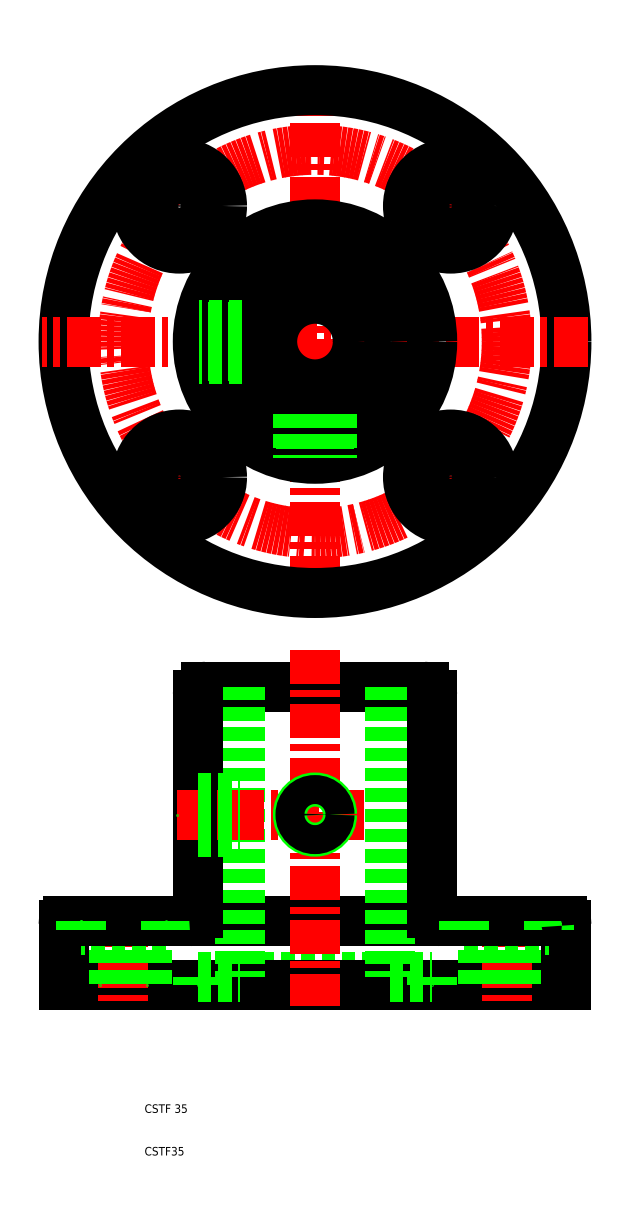
<metadata>
{"format":"dxf","ext":"dxf","renderer":"ezdxf+matplotlib","layout":"modelspace","background":"white","min_lineweight":24,"dpi":150}
</metadata>
<code>
0
SECTION
2
ENTITIES
0
LINE
8
CENTER
10
50
20
265
30
0
11
50
21
137
31
0
0
CIRCLE
8
0
10
50
20
201
30
0
40
59
0
LINE
8
0
10
32.5
20
52
30
0
11
67.5
21
52
31
0
0
LINE
8
0
10
24.5
20
120
30
0
11
75.5
21
120
31
0
0
LINE
8
0
10
-9
20
50
30
0
11
109
21
50
31
0
0
LINE
8
0
10
20.5
20
65
30
0
11
79.5
21
65
31
0
0
LINE
8
CENTER
10
5
20
70
30
0
11
5
21
45
31
0
0
LINE
8
CENTER
10
50
20
128.7
30
0
11
50
21
45
31
0
0
LINE
8
0
10
-0.5
20
63
30
0
11
-0.5
21
50
31
0
0
LINE
8
0
10
10.5
20
63
30
0
11
10.5
21
50
31
0
0
LINE
8
0
10
32.5
20
120
30
0
11
32.5
21
52
31
0
0
LINE
8
0
10
-9
20
64
30
0
11
-9
21
50
31
0
0
POINT
8
0
10
-9
20
50
30
0
0
POINT
8
0
10
-9
20
50
30
0
0
POINT
8
0
10
-0.5
20
50
30
0
0
TEXT
8
0
10
10
20
10
30
0
40
2
1
CSTF35
0
TEXT
8
0
10
10
20
20
30
0
40
2
1
CSTF 35
0
POINT
8
0
10
10.5
20
50
30
0
0
LINE
8
0
10
22.5
20
52
30
0
11
32.5
21
52
31
0
0
POINT
8
0
10
22.5
20
50
30
0
0
LINE
8
0
10
22.5
20
52
30
0
11
22.5
21
50
31
0
0
LINE
8
0
10
15
20
63
30
0
11
-5
21
63
31
0
0
LINE
8
0
10
-8
20
65
30
0
11
20.5
21
65
31
0
0
ARC
8
0
10
-8
20
64
30
0
40
1
50
90
51
180
0
LINE
8
0
10
-5
20
65
30
0
11
-5
21
63
31
0
0
POINT
8
0
10
-5
20
65
30
0
0
POINT
8
0
10
-5
20
65
30
0
0
LINE
8
0
10
22.5
20
118
30
0
11
22.5
21
67
31
0
0
LINE
8
CENTER
10
17.5
20
90
30
0
11
61.6
21
90
31
0
0
LINE
8
0
10
15
20
65
30
0
11
15
21
63
31
0
0
POINT
8
0
10
15
20
65
30
0
0
ARC
8
0
10
20.5
20
67
30
0
40
2
50
270
51
0
0
LINE
8
0
10
22.5
20
86.6
30
0
11
32.5
21
86.6
31
0
0
LINE
8
0
10
22.5
20
86
30
0
11
32.5
21
86
31
0
0
POINT
8
0
10
17.5
20
90
30
0
0
LINE
8
0
10
22.5
20
93.4
30
0
11
32.5
21
93.4
31
0
0
LINE
8
0
10
22.5
20
94
30
0
11
32.5
21
94
31
0
0
CIRCLE
8
0
10
50
20
90
30
0
40
4
0
CIRCLE
8
0
10
50
20
90
30
0
40
3.4
0
ARC
8
0
10
24.5
20
118
30
0
40
2
50
90
51
180
0
POINT
8
0
10
22.5
20
118
30
0
0
LINE
8
CENTER
10
95
20
70
30
0
11
95
21
45
31
0
0
LINE
8
0
10
100.5
20
63
30
0
11
100.5
21
50
31
0
0
LINE
8
0
10
89.5
20
63
30
0
11
89.5
21
50
31
0
0
LINE
8
0
10
67.5
20
120
30
0
11
67.5
21
52
31
0
0
LINE
8
0
10
109
20
64
30
0
11
109
21
50
31
0
0
LINE
8
0
10
67.5
20
52
30
0
11
77.5
21
52
31
0
0
POINT
8
0
10
77.5
20
50
30
0
0
LINE
8
0
10
77.5
20
52
30
0
11
77.5
21
50
31
0
0
POINT
8
0
10
109
20
50
30
0
0
POINT
8
0
10
109
20
50
30
0
0
POINT
8
0
10
109
20
50
30
0
0
POINT
8
0
10
109
20
50
30
0
0
LINE
8
0
10
77.5
20
118
30
0
11
77.5
21
67
31
0
0
LINE
8
0
10
85
20
63
30
0
11
105
21
63
31
0
0
LINE
8
0
10
79.5
20
65
30
0
11
108
21
65
31
0
0
ARC
8
0
10
79.5
20
67
30
0
40
2
50
180
51
270
0
LINE
8
0
10
85
20
65
30
0
11
85
21
63
31
0
0
LINE
8
0
10
105
20
65
30
0
11
105
21
63
31
0
0
POINT
8
0
10
108
20
65
30
0
0
ARC
8
0
10
108
20
64
30
0
40
1
50
0
51
90
0
ARC
8
0
10
75.5
20
118
30
0
40
2
50
0
51
90
0
POINT
8
0
10
75.5
20
120
30
0
0
POINT
8
0
10
77.5
20
118
30
0
0
LINE
8
CENTER
10
114
20
201
30
0
11
-14
21
201
31
0
0
CIRCLE
8
CENTER
10
50
20
201
30
0
40
45
0
CIRCLE
8
0
10
50
20
201
30
0
40
17.5
0
CIRCLE
8
0
10
50
20
201
30
0
40
27.5
0
LINE
8
CENTER
10
27.02
20
224
30
0
11
9.341
21
241.7
31
0
0
CIRCLE
8
0
10
18.18
20
232.8
30
0
40
10
0
CIRCLE
8
0
10
50
20
201
30
0
40
10.05
0
LINE
8
CENTER
10
27.02
20
178
30
0
11
9.341
21
160.3
31
0
0
CIRCLE
8
0
10
18.18
20
169.2
30
0
40
5.5
0
CIRCLE
8
0
10
18.18
20
169.2
30
0
40
10
0
LINE
8
0
10
46.6
20
183.8
30
0
11
46.6
21
173.7
31
0
0
LINE
8
0
10
46
20
184
30
0
11
46
21
173.8
31
0
0
LINE
8
0
10
53.4
20
183.8
30
0
11
53.4
21
173.7
31
0
0
LINE
8
0
10
54
20
184
30
0
11
54
21
173.8
31
0
0
LINE
8
0
10
32.96
20
205
30
0
11
22.79
21
205
31
0
0
LINE
8
0
10
32.96
20
197
30
0
11
22.79
21
197
31
0
0
LINE
8
0
10
32.83
20
204.4
30
0
11
22.71
21
204.4
31
0
0
LINE
8
0
10
32.83
20
197.6
30
0
11
22.71
21
197.6
31
0
0
CIRCLE
8
0
10
18.18
20
232.8
30
0
40
5.5
0
LINE
8
CENTER
10
72.98
20
224
30
0
11
90.66
21
241.7
31
0
0
CIRCLE
8
0
10
81.82
20
232.8
30
0
40
10
0
LINE
8
CENTER
10
72.98
20
178
30
0
11
90.66
21
160.3
31
0
0
CIRCLE
8
0
10
81.82
20
169.2
30
0
40
5.5
0
CIRCLE
8
0
10
81.82
20
169.2
30
0
40
10
0
CIRCLE
8
0
10
81.82
20
232.8
30
0
40
5.5
0
ENDSEC
0
EOF

</code>
